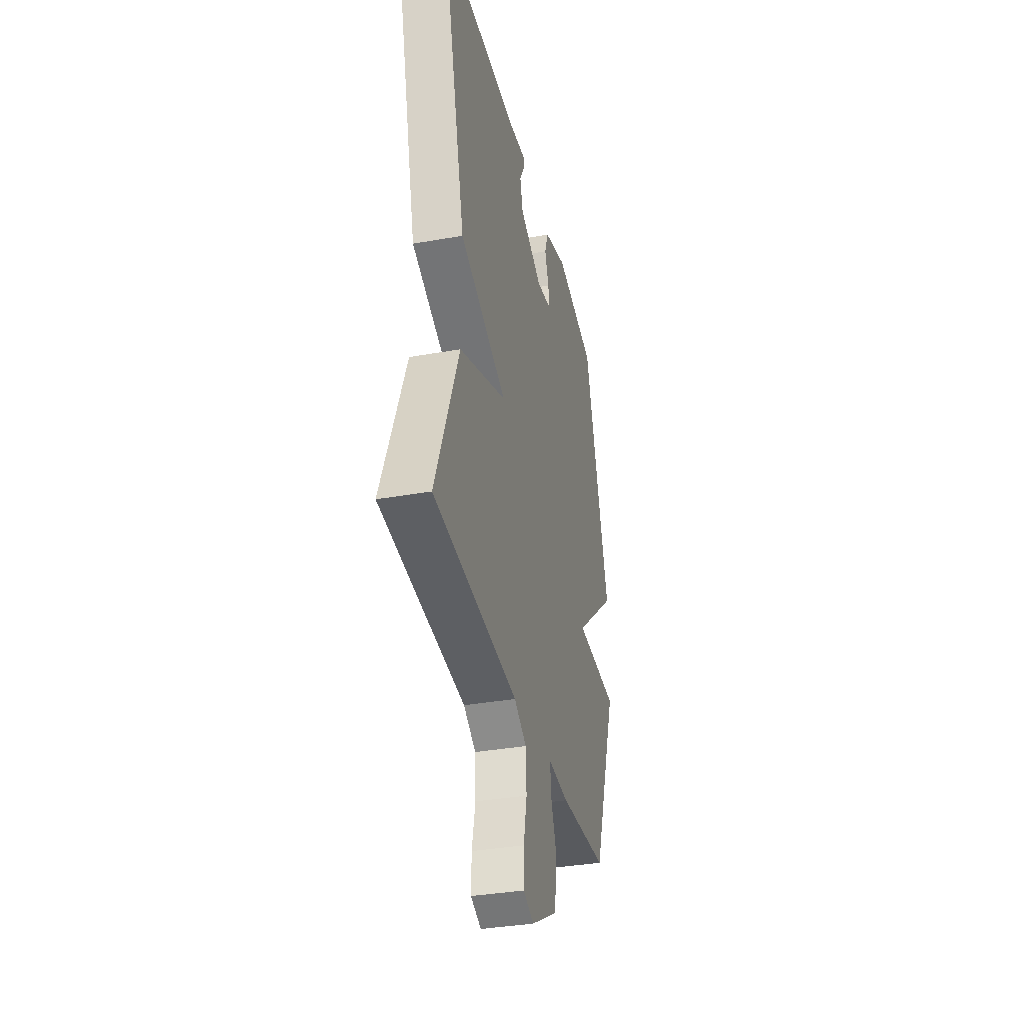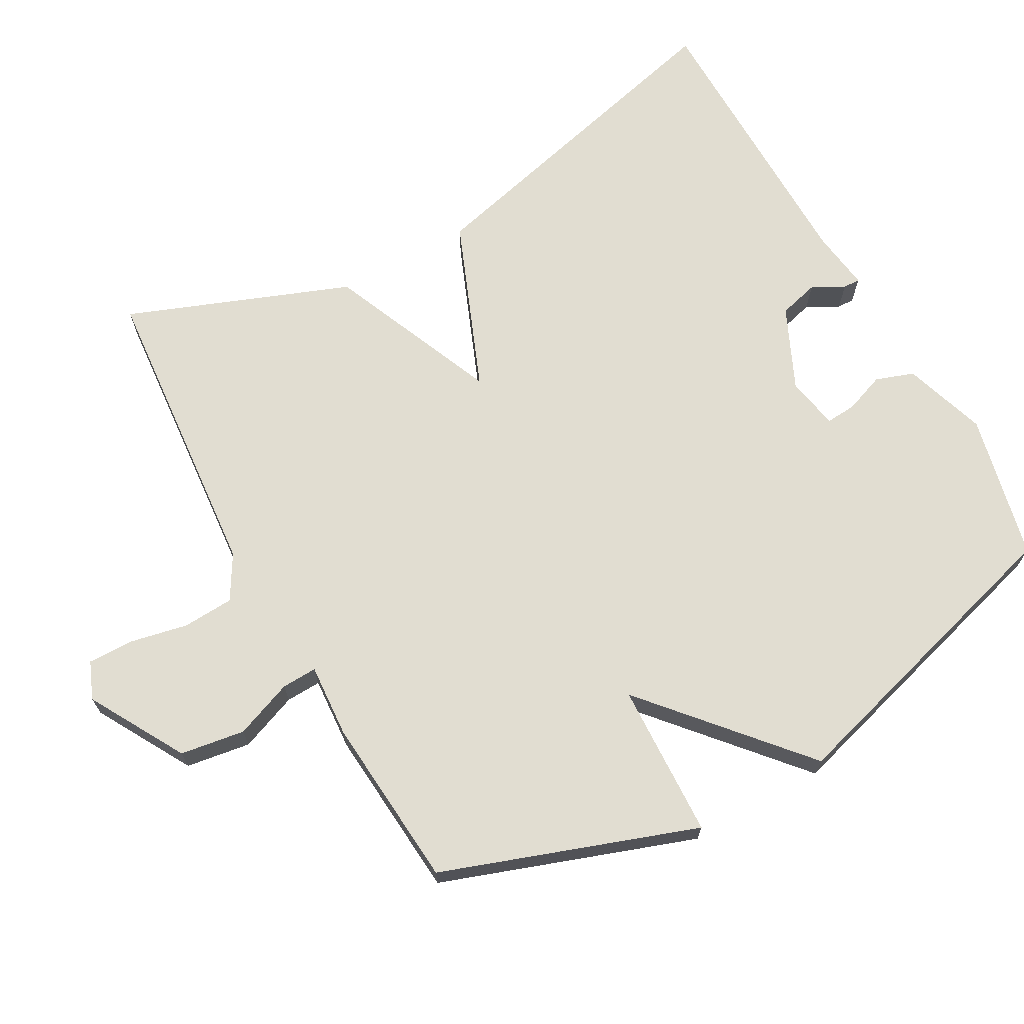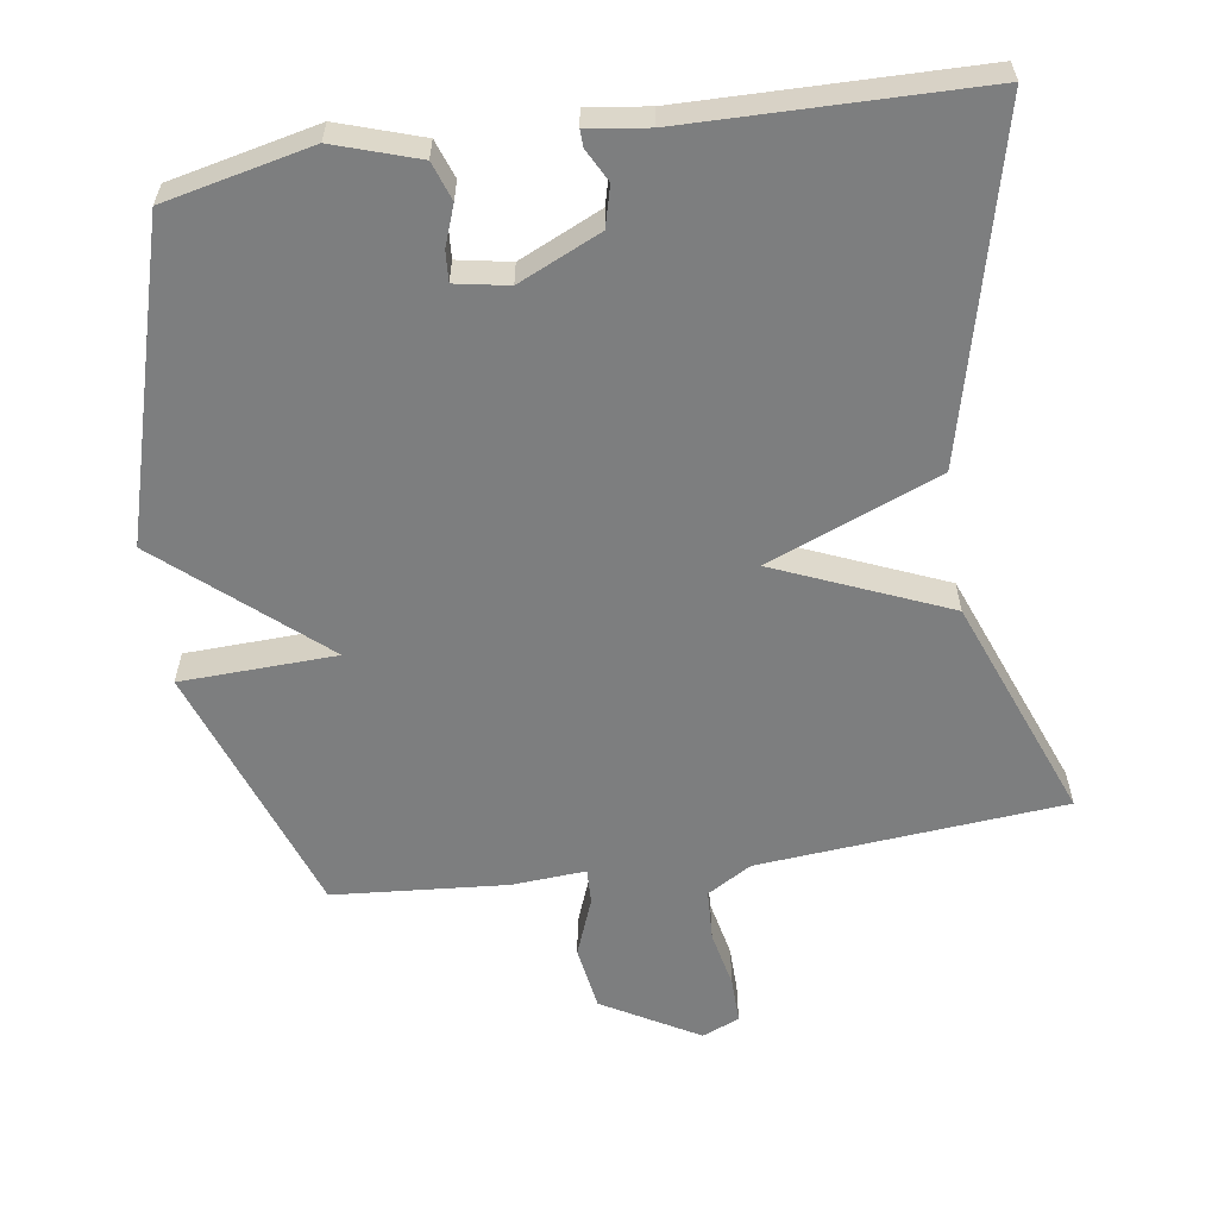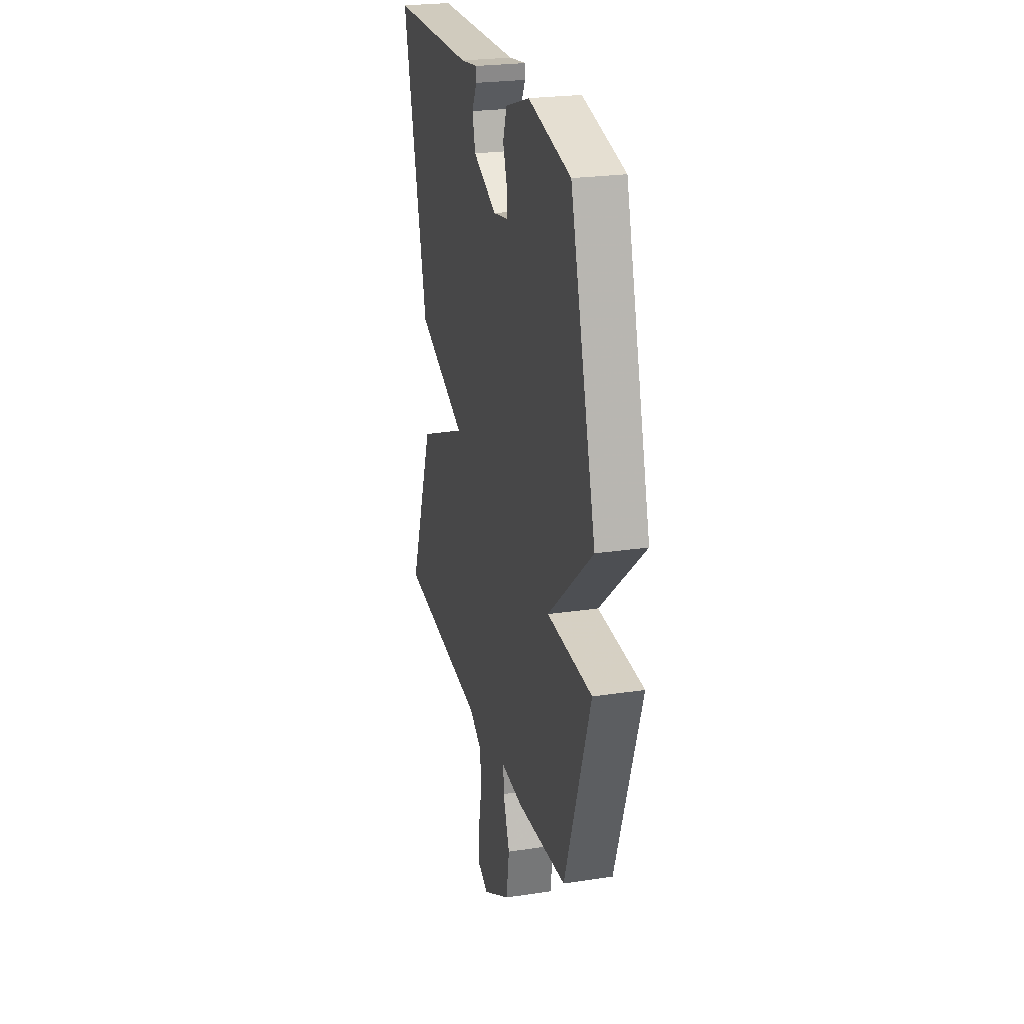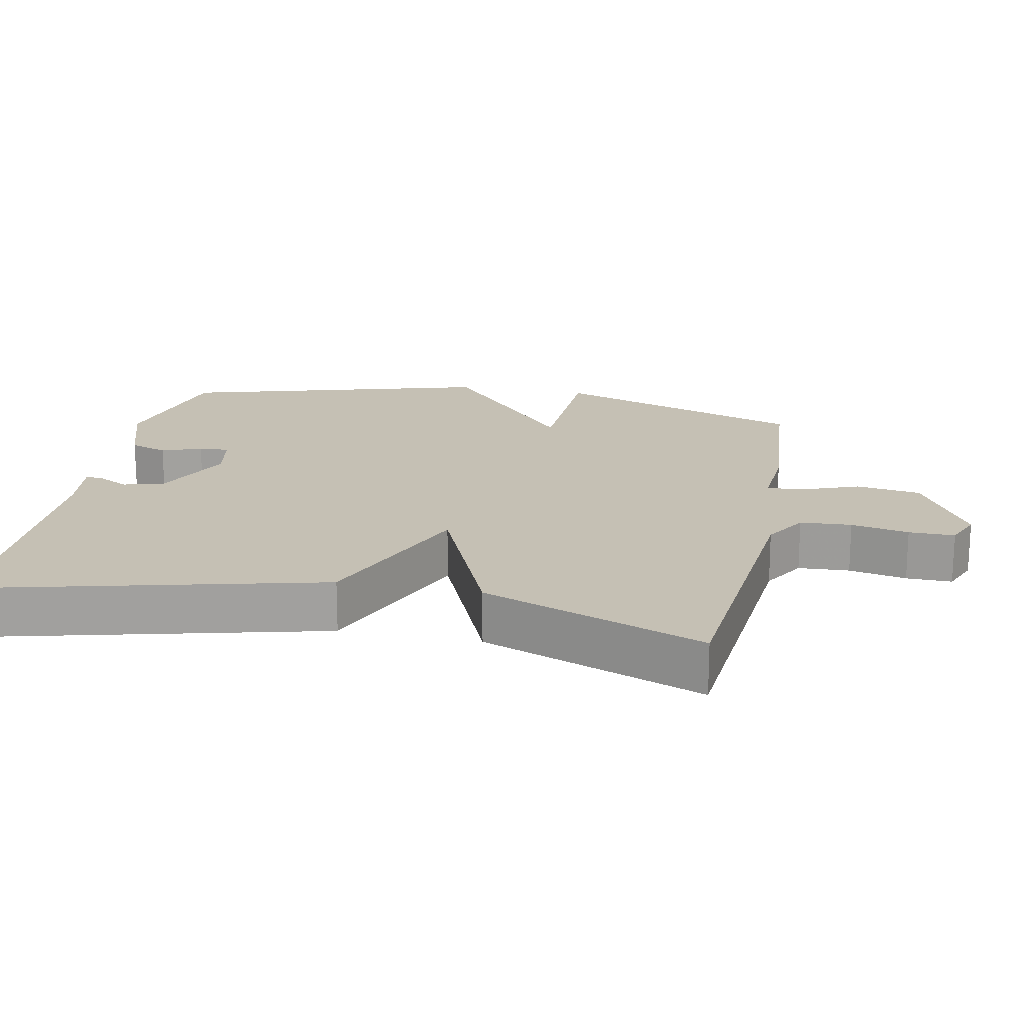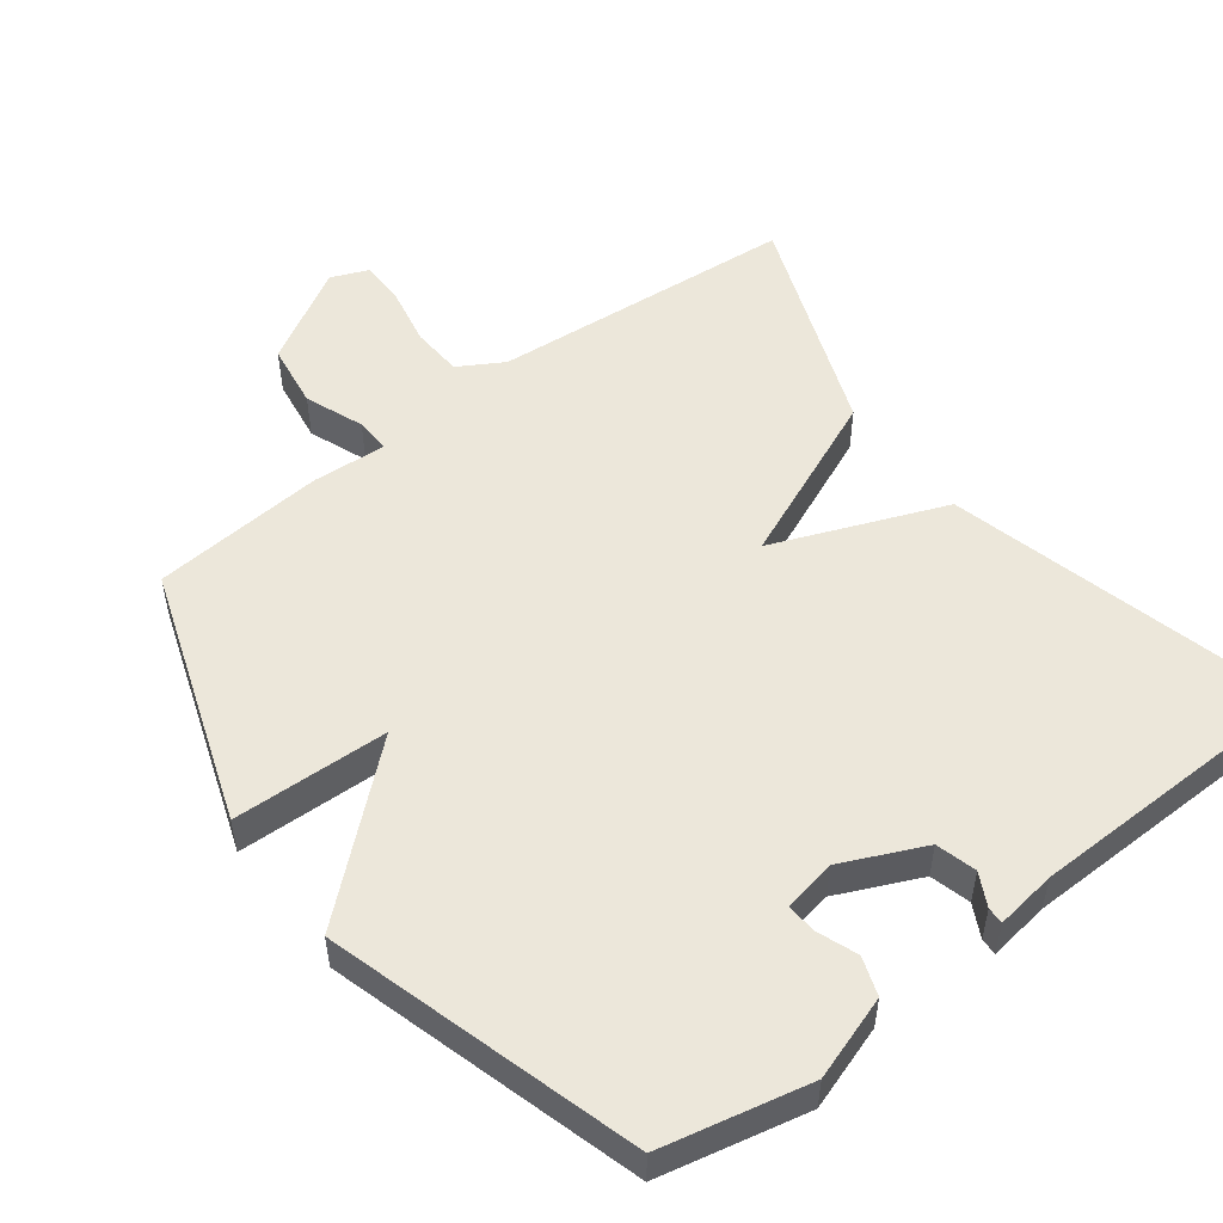
<metadata>
{"format":"obj","ext":"obj","renderer":"f3d","projection":"perspective","resolution":1024,"background":"white","views":[{"elev":-35.4,"azim":103.3,"up":"+Z"},{"elev":68.9,"azim":-119.0,"up":"+Y"},{"elev":-59.3,"azim":8.6,"up":"+Y"},{"elev":24.4,"azim":-103.9,"up":"+Z"},{"elev":18.4,"azim":101.4,"up":"+Y"},{"elev":52.2,"azim":-37.4,"up":"+Y"}]}
</metadata>
<code>
v 0.5 0.07 0.5
v 0.379 0.07 0.016
v 0.137 0.07 -0.081
v 0.379 0.07 -0.184
v 0.5 0.07 -0.5
v 0.068 0.07 -0.537
v 0.005 0.07 -0.574
v 0.001 0.07 -0.647
v 0.018 0.07 -0.729
v 0.019 0.07 -0.794
v -0.034 0.07 -0.816
v -0.17 0.07 -0.738
v -0.184 0.07 -0.646
v -0.152 0.07 -0.563
v -0.15 0.07 -0.513
v -0.255 0.07 -0.52
v -0.5 0.07 -0.5
v -0.626 0.07 -0.139
v -0.406 0.07 -0.131
v -0.626 0.07 0.061
v -0.5 0.07 0.5
v -0.292 0.07 0.546
v -0.174 0.07 0.507
v -0.155 0.07 0.453
v -0.176 0.07 0.396
v -0.179 0.07 0.353
v -0.104 0.07 0.339
v 0.012 0.07 0.392
v 0.027 0.07 0.449
v 0.003 0.07 0.495
v 0.002 0.07 0.519
v 0.088 0.07 0.507
v 0.5 0 0.5
v 0.379 0 0.016
v 0.137 0 -0.081
v 0.379 0 -0.184
v 0.5 0 -0.5
v 0.068 0 -0.537
v 0.005 0 -0.574
v 0.001 0 -0.647
v 0.018 0 -0.729
v 0.019 0 -0.794
v -0.034 0 -0.816
v -0.17 0 -0.738
v -0.184 0 -0.646
v -0.152 0 -0.563
v -0.15 0 -0.513
v -0.255 0 -0.52
v -0.5 0 -0.5
v -0.626 0 -0.139
v -0.406 0 -0.131
v -0.626 0 0.061
v -0.5 0 0.5
v -0.292 0 0.546
v -0.174 0 0.507
v -0.155 0 0.453
v -0.176 0 0.396
v -0.179 0 0.353
v -0.104 0 0.339
v 0.012 0 0.392
v 0.027 0 0.449
v 0.003 0 0.495
v 0.002 0 0.519
v 0.088 0 0.507
f 29 30 31 32
f 1 2 3
f 32 1 3
f 29 32 3
f 28 29 3
f 27 28 3
f 26 27 3
f 23 24 25
f 22 23 25
f 21 22 25
f 20 21 25
f 19 20 25
f 19 25 26
f 17 18 19
f 16 17 19
f 15 16 19
f 15 19 26 3
f 12 13 14
f 11 12 14
f 10 11 14
f 9 10 14
f 8 9 14
f 7 8 14 15
f 15 3 4
f 7 15 4
f 6 7 4
f 4 5 6
f 64 63 62 61
f 35 34 33
f 35 33 64
f 35 64 61
f 35 61 60
f 35 60 59
f 35 59 58
f 57 56 55
f 57 55 54
f 57 54 53
f 57 53 52
f 57 52 51
f 58 57 51
f 51 50 49
f 51 49 48
f 51 48 47
f 35 58 51 47
f 46 45 44
f 46 44 43
f 46 43 42
f 46 42 41
f 46 41 40
f 47 46 40 39
f 36 35 47
f 36 47 39
f 36 39 38
f 38 37 36
f 1 33 34 2
f 2 34 35 3
f 3 35 36 4
f 4 36 37 5
f 5 37 38 6
f 6 38 39 7
f 7 39 40 8
f 8 40 41 9
f 9 41 42 10
f 10 42 43 11
f 11 43 44 12
f 12 44 45 13
f 13 45 46 14
f 14 46 47 15
f 15 47 48 16
f 16 48 49 17
f 17 49 50 18
f 18 50 51 19
f 19 51 52 20
f 20 52 53 21
f 21 53 54 22
f 22 54 55 23
f 23 55 56 24
f 24 56 57 25
f 25 57 58 26
f 26 58 59 27
f 27 59 60 28
f 28 60 61 29
f 29 61 62 30
f 30 62 63 31
f 31 63 64 32
f 32 64 33 1

</code>
